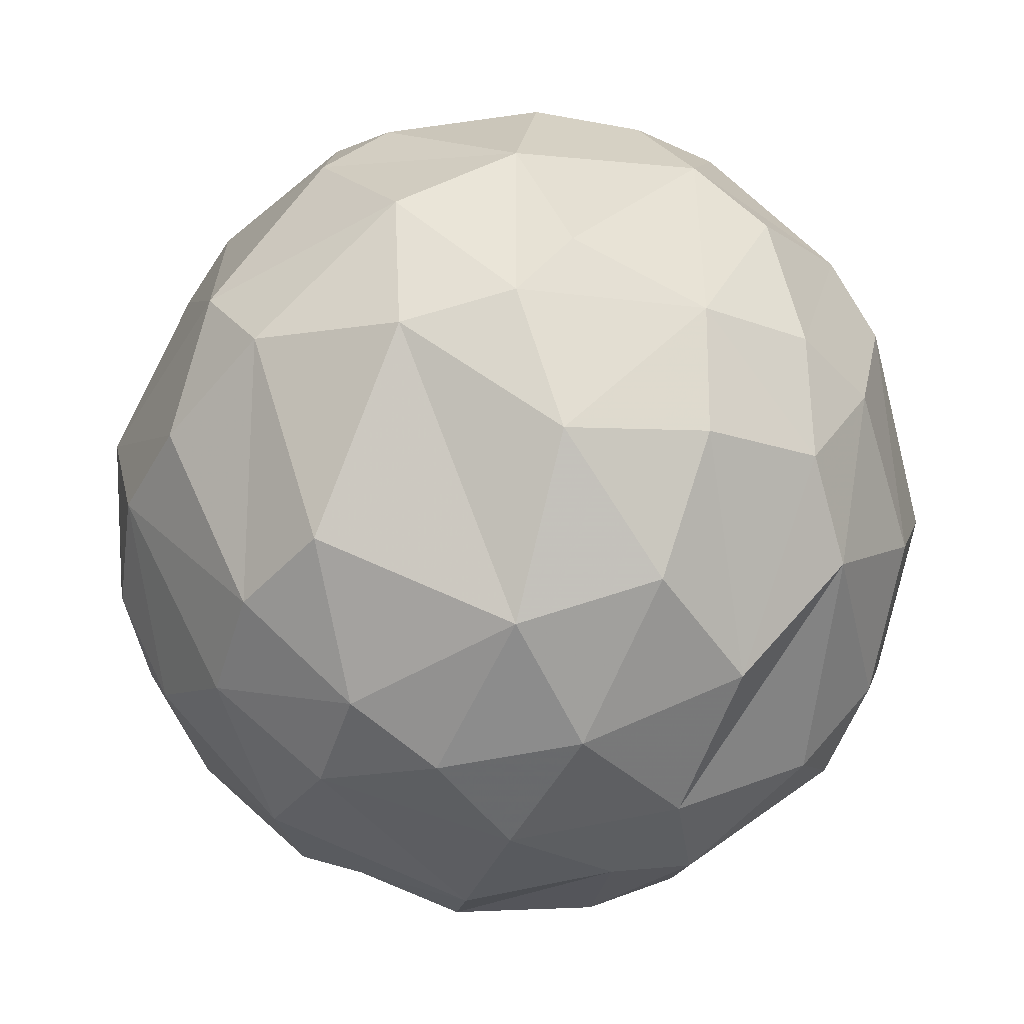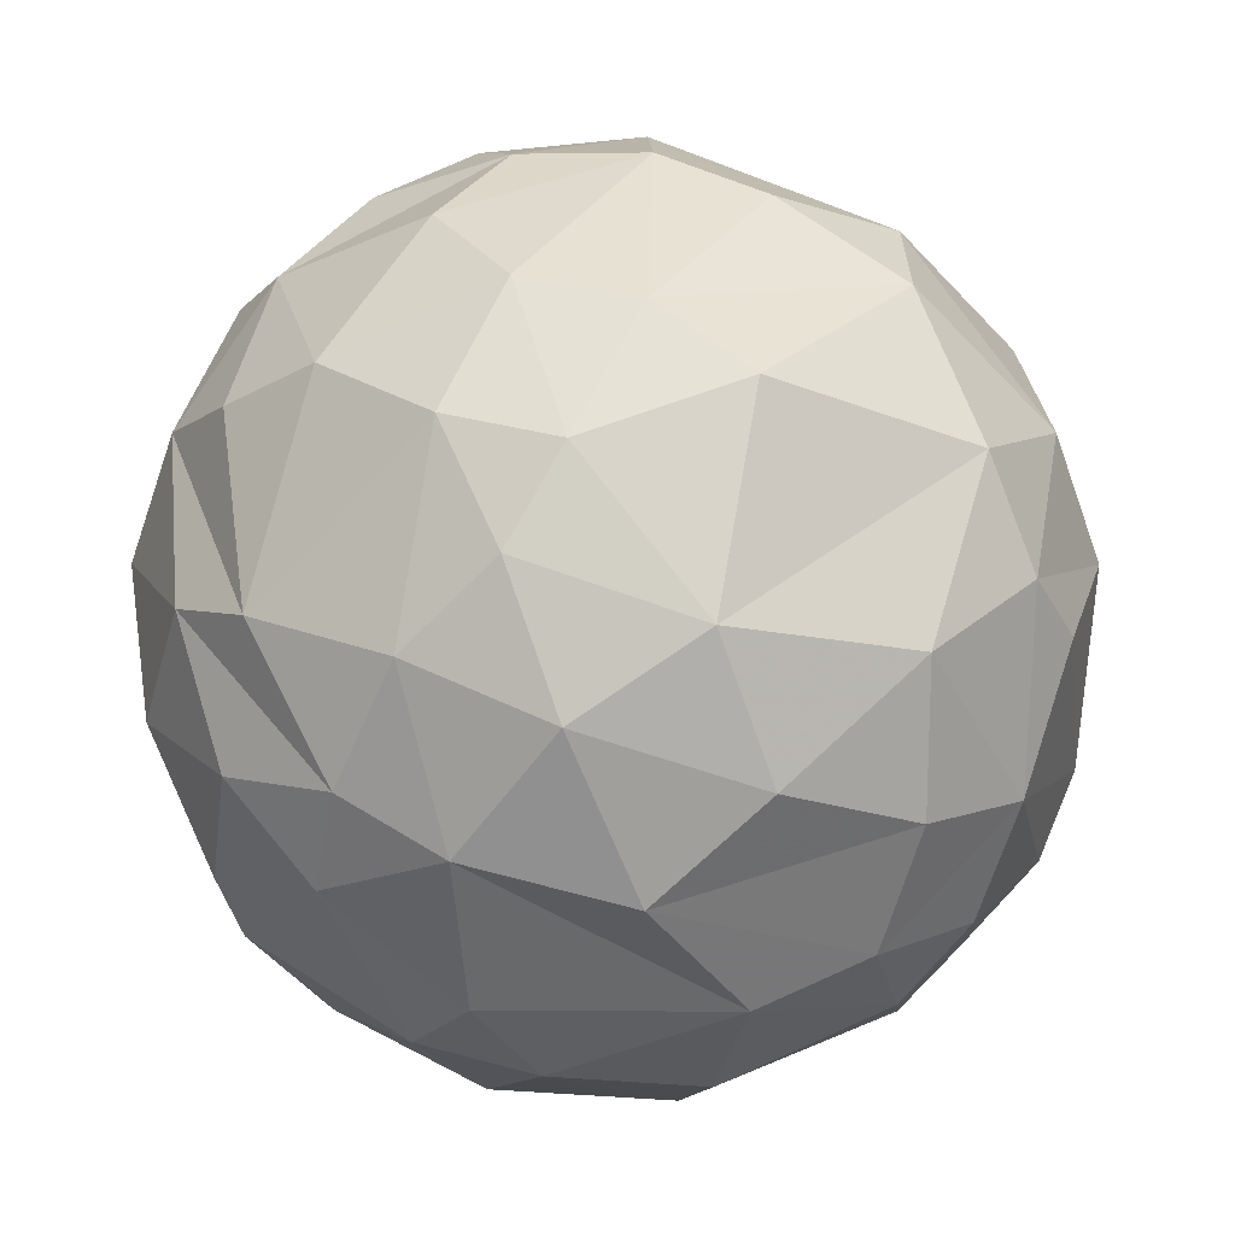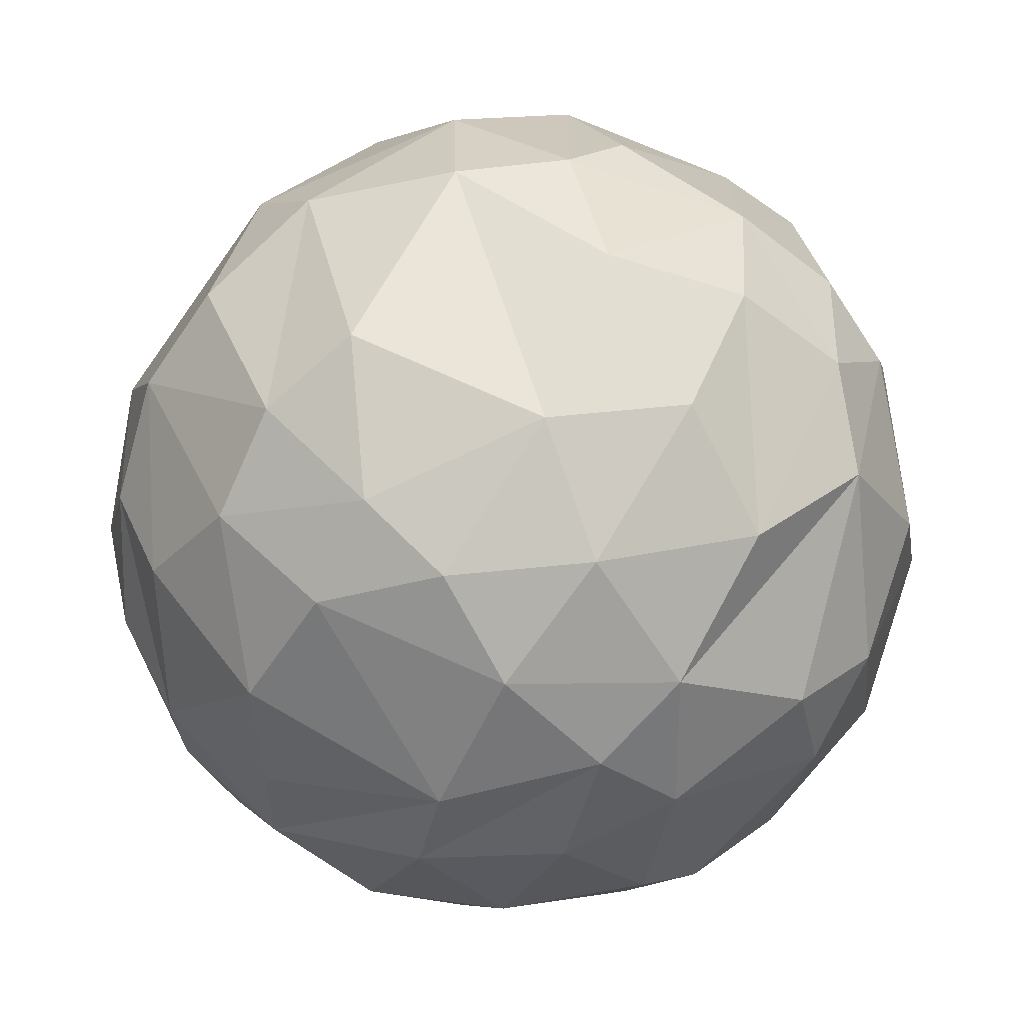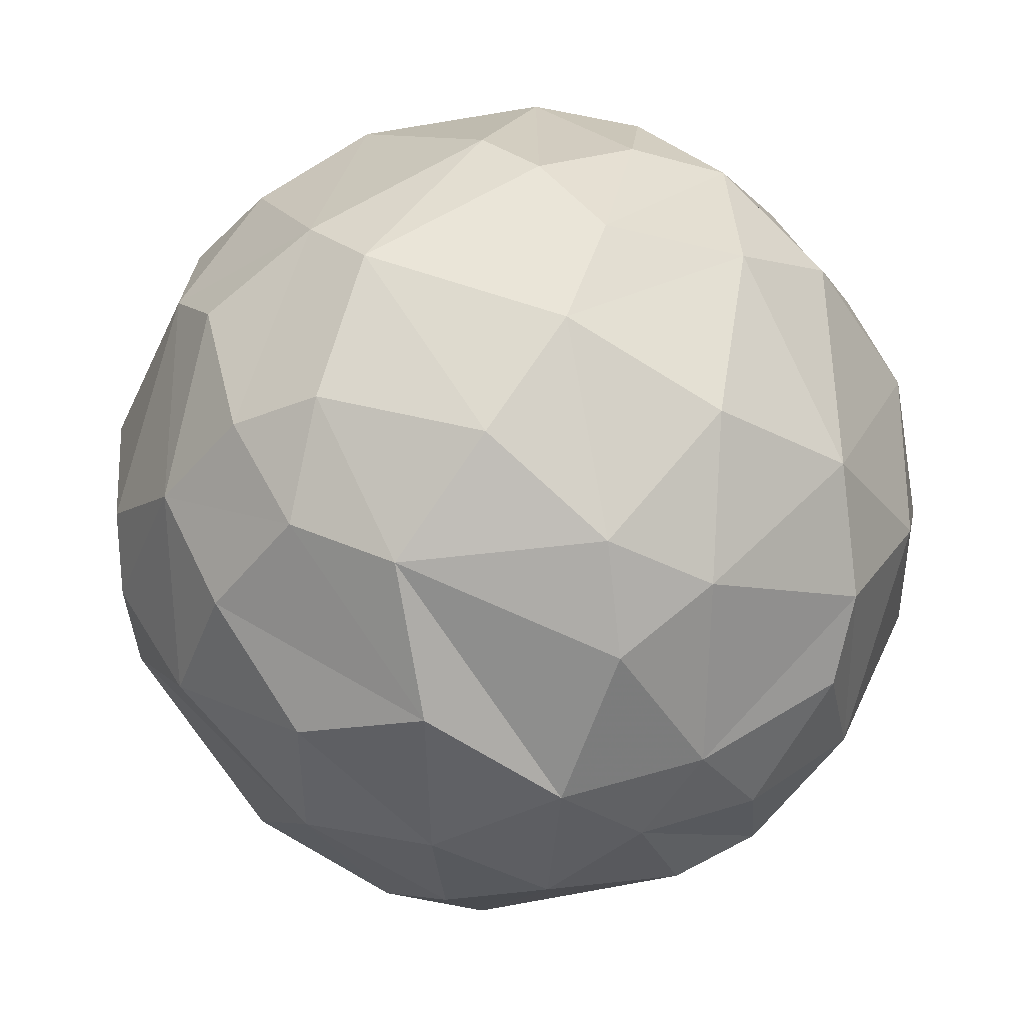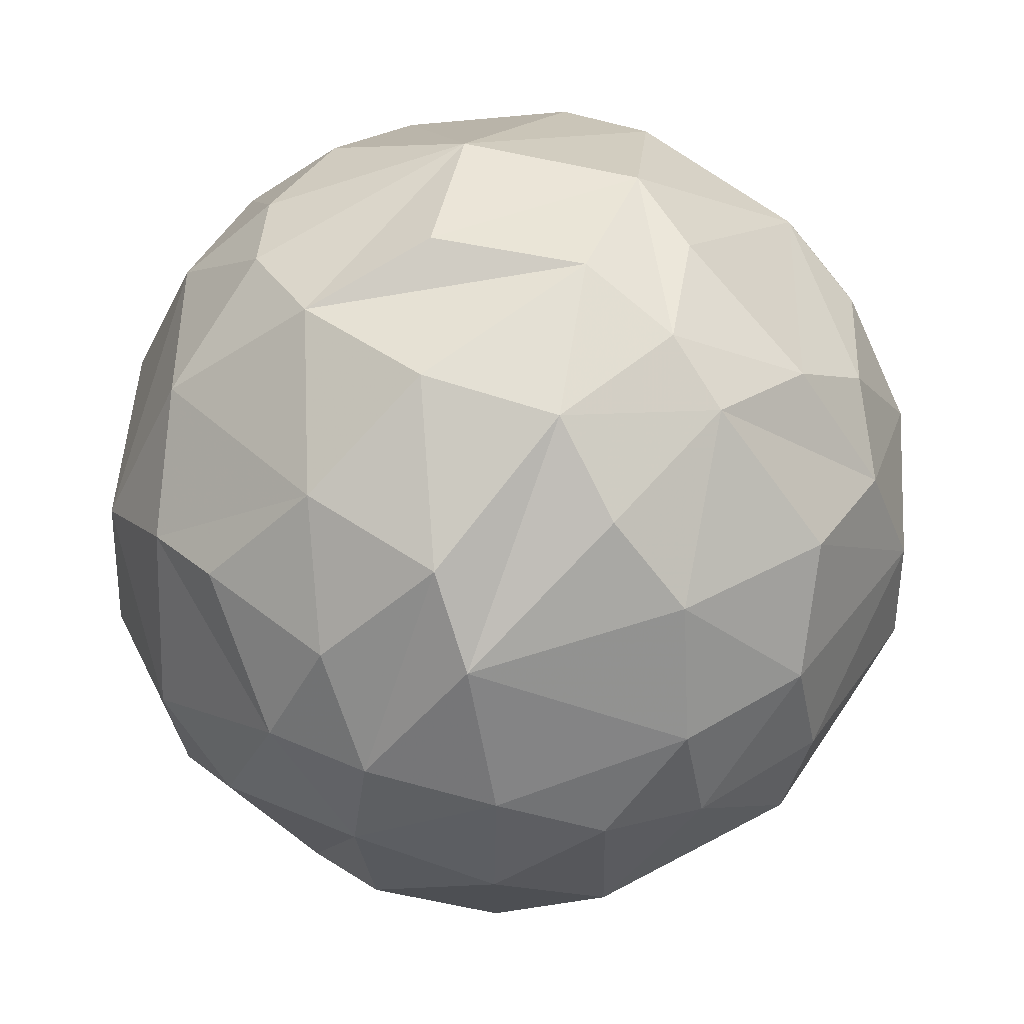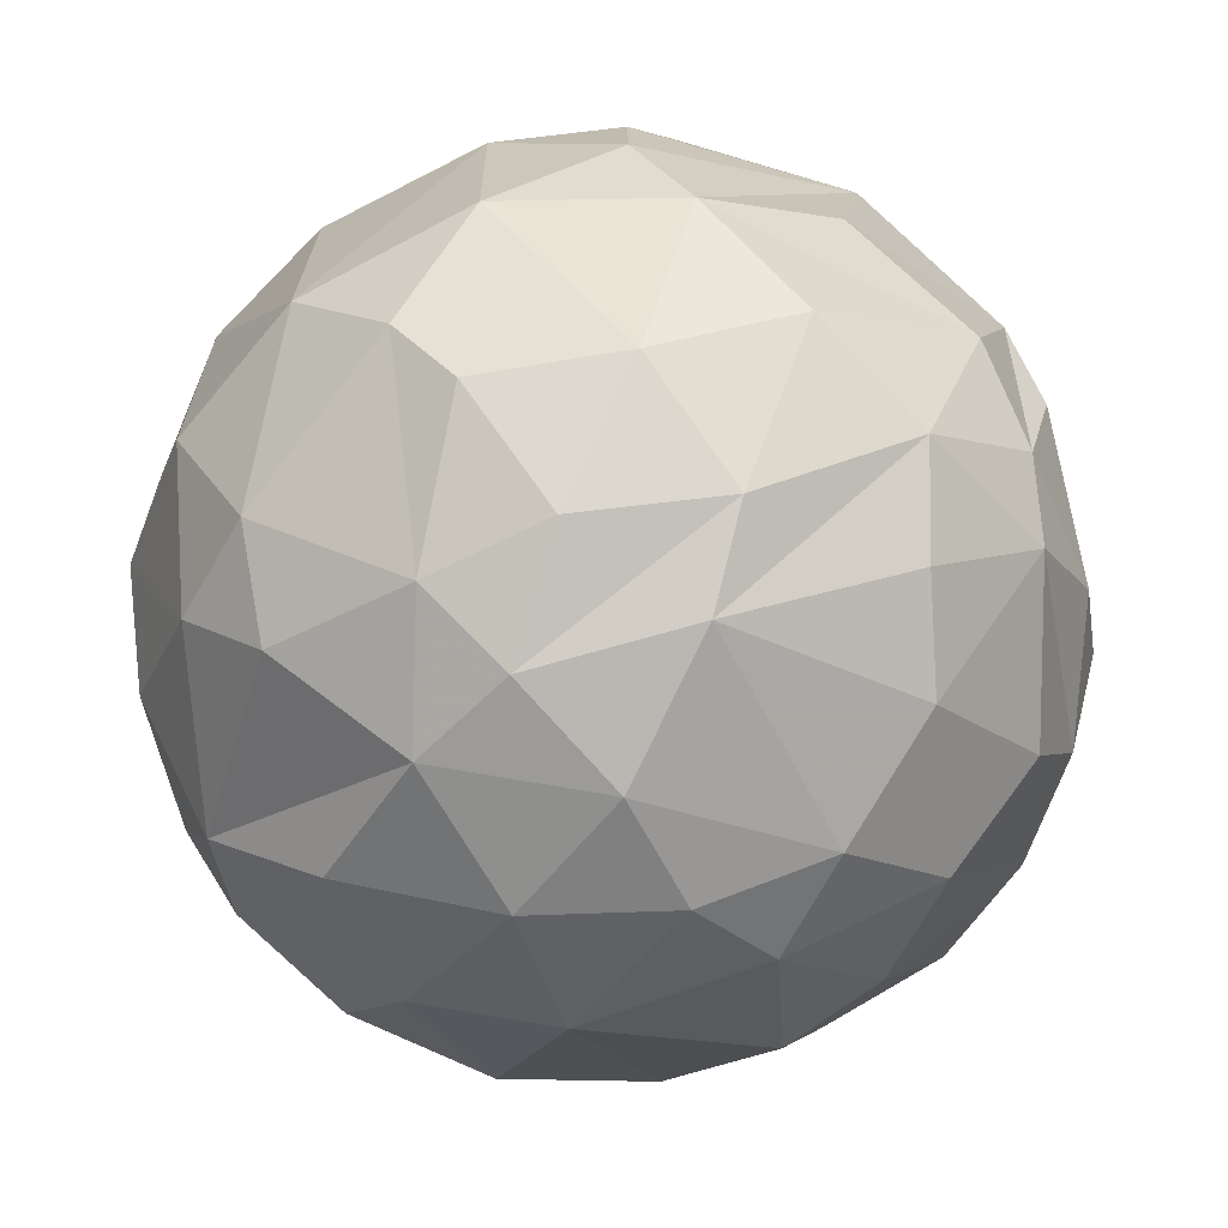
<metadata>
{"format":"obj","ext":"obj","renderer":"f3d","projection":"perspective","resolution":1024,"background":"white","views":[{"elev":-46.9,"azim":82.5,"up":"+Y"},{"elev":4.0,"azim":18.8,"up":"+Z"},{"elev":-72.9,"azim":75.1,"up":"+Y"},{"elev":-28.7,"azim":164.4,"up":"+Y"},{"elev":-44.7,"azim":-69.7,"up":"+Y"},{"elev":-66.0,"azim":-106.8,"up":"+Y"}]}
</metadata>
<code>
o Object.1
v 0.5951 1.597 0.3542
v 1.395 -0.5876 0.3003
v -1.605 -1.933 0.5666
v -2.225 1.625 0.6694
v 1.691 3.173 0.9915
v 2.688 -2.753 1.079
v -0.2989 4.22 1.353
v 0.326 -4.446 1.44
v -1.81 -4.779 1.914
v -4.458 -1.945 1.771
v -4.363 2.487 1.913
v -2.401 4.481 1.952
v 2.601 4.163 1.771
v 4.843 1.077 1.771
v -0.8904 5.872 2.708
v 5.695 2.167 2.771
v 5.516 -1.704 2.427
v 3.901 -4.712 2.771
v -0.2933 -6.074 2.771
v -5.22 -3.877 3.328
v 1.03 6.529 3.465
v 5.687 -3.758 3.606
v -2.505 -6.989 4.687
v -6.879 -1.757 4.225
v -6.879 1.681 4.225
v -1.372 7.242 4.706
v 6.271 4.472 5.245
v 6.778 -1.687 3.85
v -5.142 -5.173 4.504
v -7.995 -0.03776 6.364
v -4.595 5.847 4.878
v -2.426 7.627 6.364
v 4.221 6.211 4.878
v 7.294 1.057 4.504
v 6.622 -4.423 5.808
v 2.861 -6.871 4.635
v 0.0518 -7.767 5.38
v -1.827 -7.873 6.37
v -4.129 -6.936 6.418
v -7.793 1.818 6.418
v -6.325 4.185 5.212
v 7.201 3.976 6.927
v 7.693 2.153 5.953
v 7.693 -2.229 5.953
v 4.849 -6.553 6.46
v -7.991 -1.945 7.488
v 0.3374 8.161 7.009
v 2.207 7.651 6.094
v 4.13 7.097 7.054
v 6.812 -4.941 8.516
v -0.5906 -8.353 8.516
v -3.431 -7.594 9.023
v -6.373 -5.128 7.025
v -7.329 3.695 7.521
v -4.294 7.074 8.516
v 5.2 6.516 9.007
v 7.333 4.021 9.023
v 1.982 -8.093 7.512
v -5.105 -6.565 9.019
v -8.083 -1.04 9.998
v -5.834 5.86 8.516
v -0.5411 8.224 9.495
v 8.302 -1.343 8.516
v 7.95 -2.563 9.523
v 4.12 -7.308 9.029
v -7.302 -3.81 9.56
v -7.796 1.906 10.52
v 2.943 7.773 9.038
v 8.24 1.24 9.56
v 1.052 -8.17 10.09
v -1.407 7.42 11.95
v 5.085 5.878 11.58
v 6.702 3.666 11.95
v 7.241 -2.986 11.58
v -0.2462 -7.537 12.15
v -2.645 -6.584 12.92
v -4.545 -5.915 12.23
v -6.144 -4.548 11.79
v -6.999 -1.673 12.64
v -5.373 5.397 11.75
v 2.792 7.365 11.22
v 5.453 4.561 12.92
v 6.465 2.574 13.18
v 7.737 -0.03776 11.79
v 4.341 -5.825 12.73
v 1.856 -7.502 11.78
v -6.48 1.073 13.57
v -4.02 5.458 13.28
v -5.732 -2.764 13.86
v -5.891 -0.5975 14.33
v -5.212 4.16 13.43
v 2.426 6.277 13.43
v 5.82 -2.162 14.17
v 2.596 -5.882 13.9
v 0.4209 -6.074 14.26
v -1.44 -4.665 15.29
v -4.568 -3.782 14.36
v 0.5709 5.546 14.69
v 3.105 4.232 15
v 5.152 -0.3542 15.12
v 3.611 -2.615 15.61
v -3.514 -2.236 15.72
v -3.133 2.686 15.72
v -1.136 3.656 15.9
v 1.666 3.844 15.72
v -0.8103 -2.728 16.36
v 1.559 -2.488 16.35
v -2.021 -1.139 16.52
v -1.627 1.605 16.52
v 0.5304 0.3012 16.84
f 77 76 97
f 12 26 15
f 61 80 55
f 108 109 103
f 38 51 52
f 49 68 56
f 20 24 10
f 2 3 4
f 22 36 18
f 48 49 33
f 21 33 13
f 66 78 79
f 87 90 103
f 37 51 38
f 89 90 87
f 109 110 105
f 4 1 2
f 81 92 72
f 74 93 85
f 26 32 47
f 7 15 21
f 21 48 33
f 61 67 80
f 12 15 7
f 71 104 98
f 51 75 52
f 2 8 3
f 35 45 36
f 62 71 81
f 68 62 81
f 22 44 35
f 24 25 10
f 54 67 61
f 28 44 22
f 103 109 104
f 93 100 101
f 79 89 87
f 31 55 32
f 109 108 110
f 60 79 87
f 70 75 51
f 81 98 92
f 72 92 82
f 90 102 103
f 6 8 2
f 33 16 13
f 22 35 36
f 67 87 91
f 91 103 104
f 55 71 62
f 84 100 93
f 3 10 4
f 84 74 64
f 1 5 2
f 58 45 65
f 46 79 60
f 73 83 69
f 37 58 51
f 43 42 69
f 101 110 107
f 59 78 66
f 86 94 95
f 11 12 4
f 81 71 98
f 30 67 40
f 78 89 79
f 78 97 89
f 110 101 100
f 43 27 42
f 27 49 42
f 32 55 62
f 98 105 99
f 25 41 11
f 63 69 64
f 32 62 47
f 53 46 24
f 19 37 23
f 71 88 104
f 52 75 76
f 106 110 108
f 42 57 69
f 58 70 51
f 65 70 58
f 94 101 107
f 107 110 106
f 2 14 6
f 26 47 48
f 92 98 99
f 24 46 30
f 41 61 31
f 44 43 63
f 15 26 21
f 89 102 90
f 46 66 79
f 61 55 31
f 20 10 9
f 72 82 73
f 4 12 1
f 14 17 6
f 105 100 99
f 63 64 44
f 75 95 76
f 12 7 1
f 1 7 5
f 10 11 4
f 84 83 100
f 41 54 61
f 31 26 12
f 35 50 45
f 3 9 10
f 26 31 32
f 67 91 80
f 41 31 12
f 25 40 41
f 98 104 105
f 39 59 53
f 36 45 58
f 46 60 67
f 91 87 103
f 95 107 96
f 8 19 9
f 102 106 108
f 45 50 65
f 30 46 67
f 7 21 5
f 33 49 27
f 28 22 17
f 21 13 5
f 53 59 66
f 85 94 86
f 49 56 42
f 8 18 19
f 29 39 53
f 13 14 5
f 38 59 39
f 89 97 102
f 23 29 20
f 86 95 75
f 52 76 77
f 36 37 18
f 6 17 18
f 76 96 97
f 60 87 67
f 100 105 110
f 47 62 68
f 80 91 88
f 26 48 21
f 94 107 95
f 82 83 73
f 65 85 86
f 56 72 73
f 34 43 44
f 36 58 37
f 68 72 56
f 83 99 100
f 25 30 40
f 64 74 50
f 25 24 30
f 77 97 78
f 34 44 28
f 8 9 3
f 85 93 94
f 17 22 18
f 97 106 102
f 57 73 69
f 43 69 63
f 44 64 50
f 42 56 57
f 80 88 71
f 69 83 84
f 41 40 54
f 48 68 49
f 103 102 108
f 27 43 16
f 59 38 52
f 93 101 94
f 13 16 14
f 23 20 9
f 16 43 34
f 35 44 50
f 74 84 93
f 50 74 65
f 55 80 71
f 53 24 20
f 52 77 78
f 29 53 20
f 68 81 72
f 82 99 83
f 16 34 28
f 88 91 104
f 92 99 82
f 56 73 57
f 64 69 84
f 95 96 76
f 28 17 14
f 48 47 68
f 25 11 10
f 19 23 9
f 53 66 46
f 23 39 29
f 97 96 106
f 14 16 28
f 70 65 86
f 96 107 106
f 5 14 2
f 33 27 16
f 40 67 54
f 11 41 12
f 38 39 23
f 18 37 19
f 59 52 78
f 23 37 38
f 104 109 105
f 70 86 75
f 74 85 65
f 6 18 8

</code>
